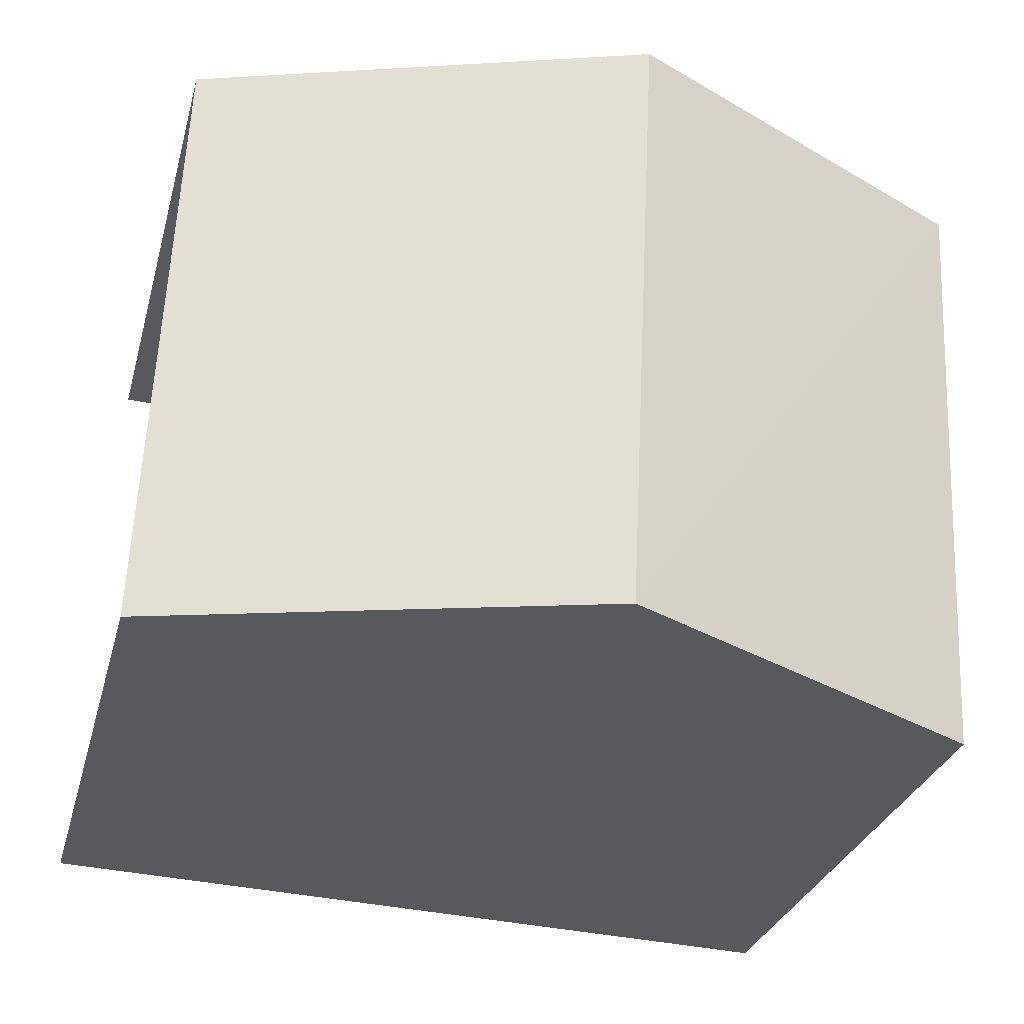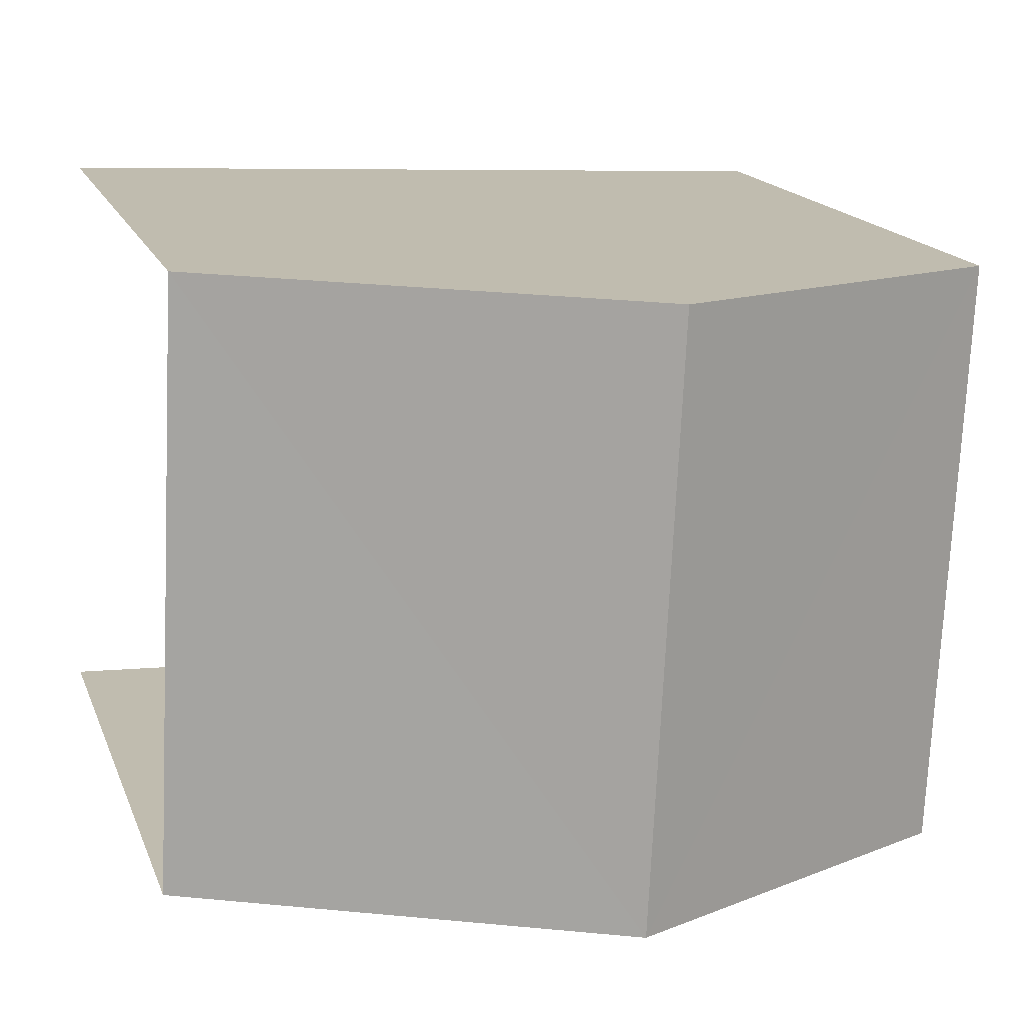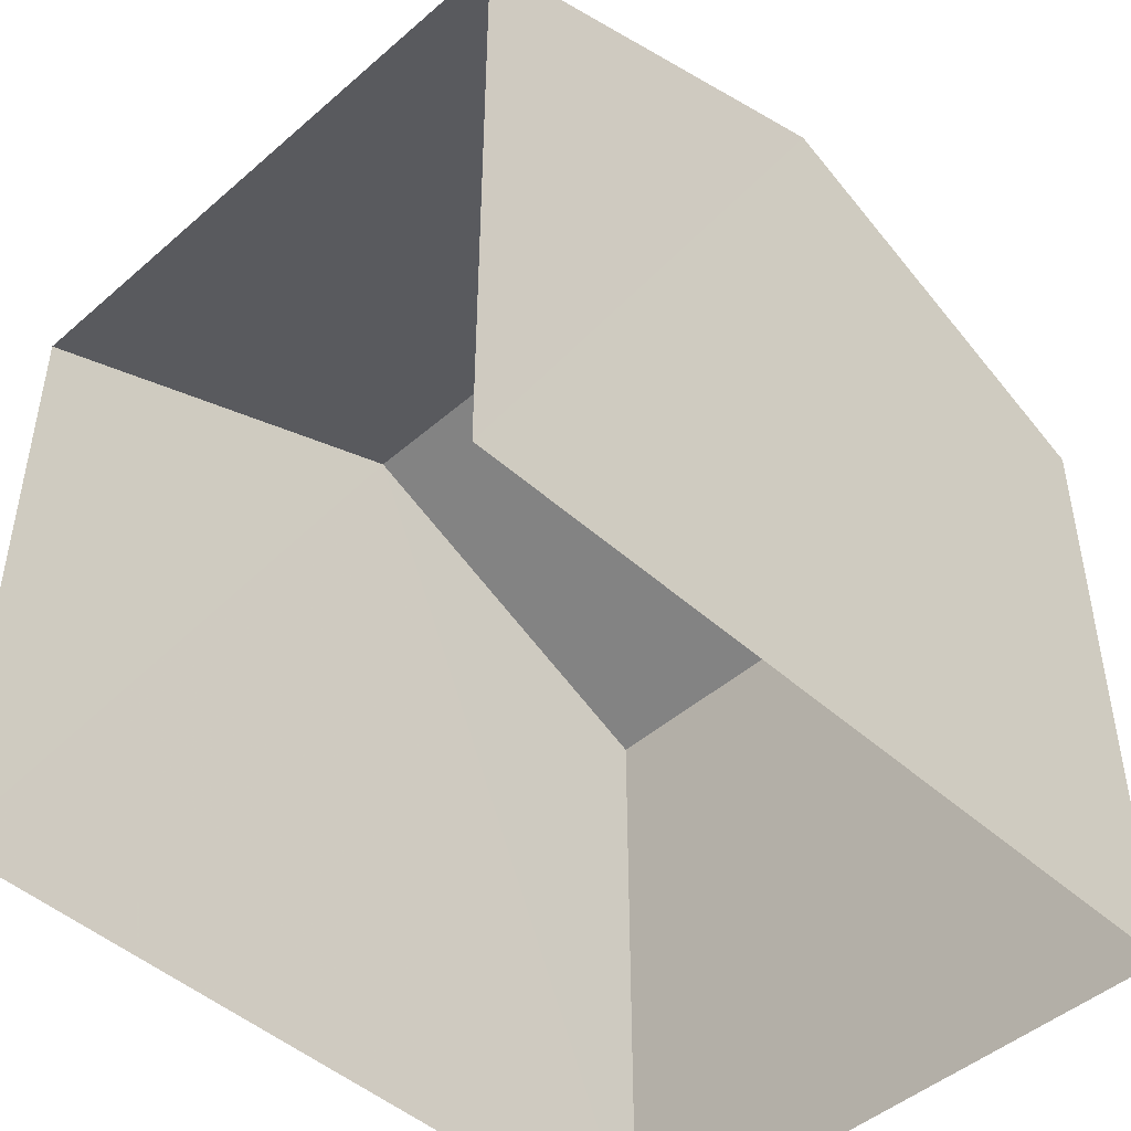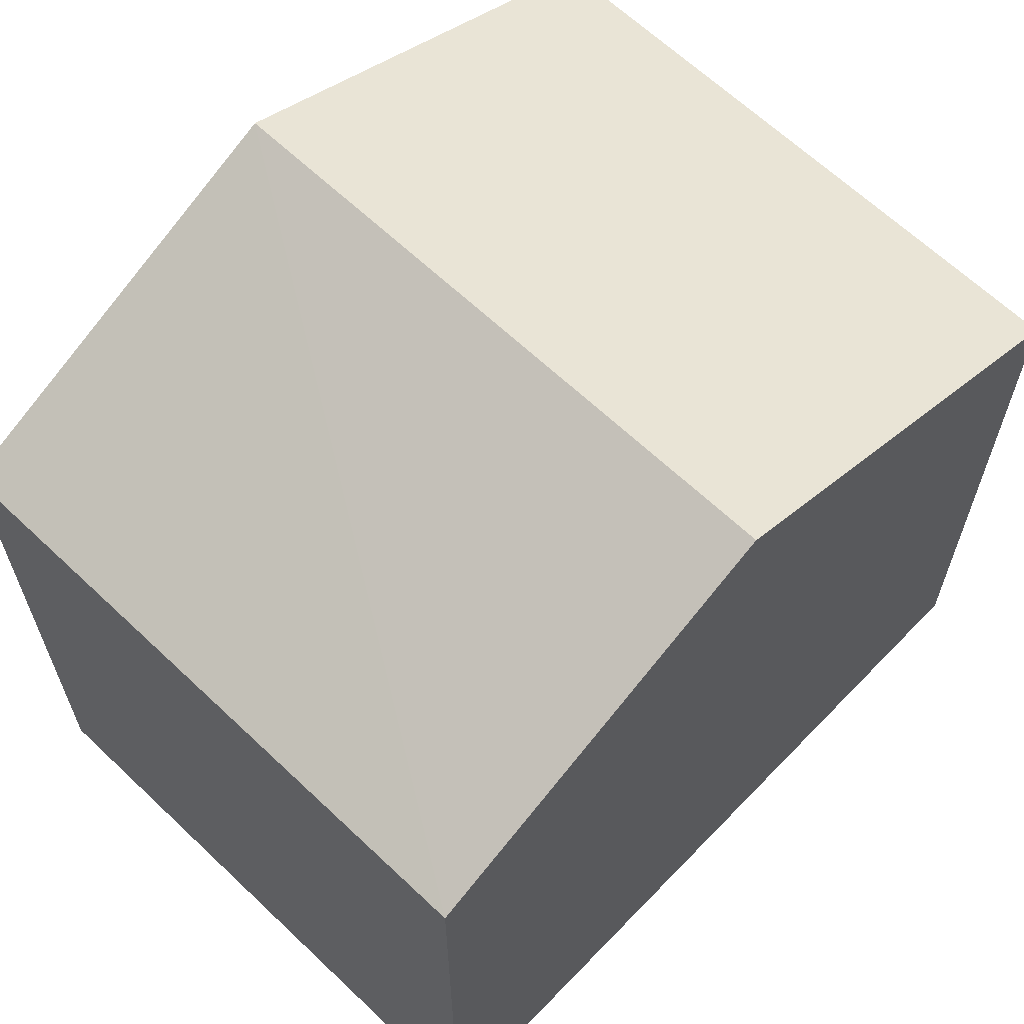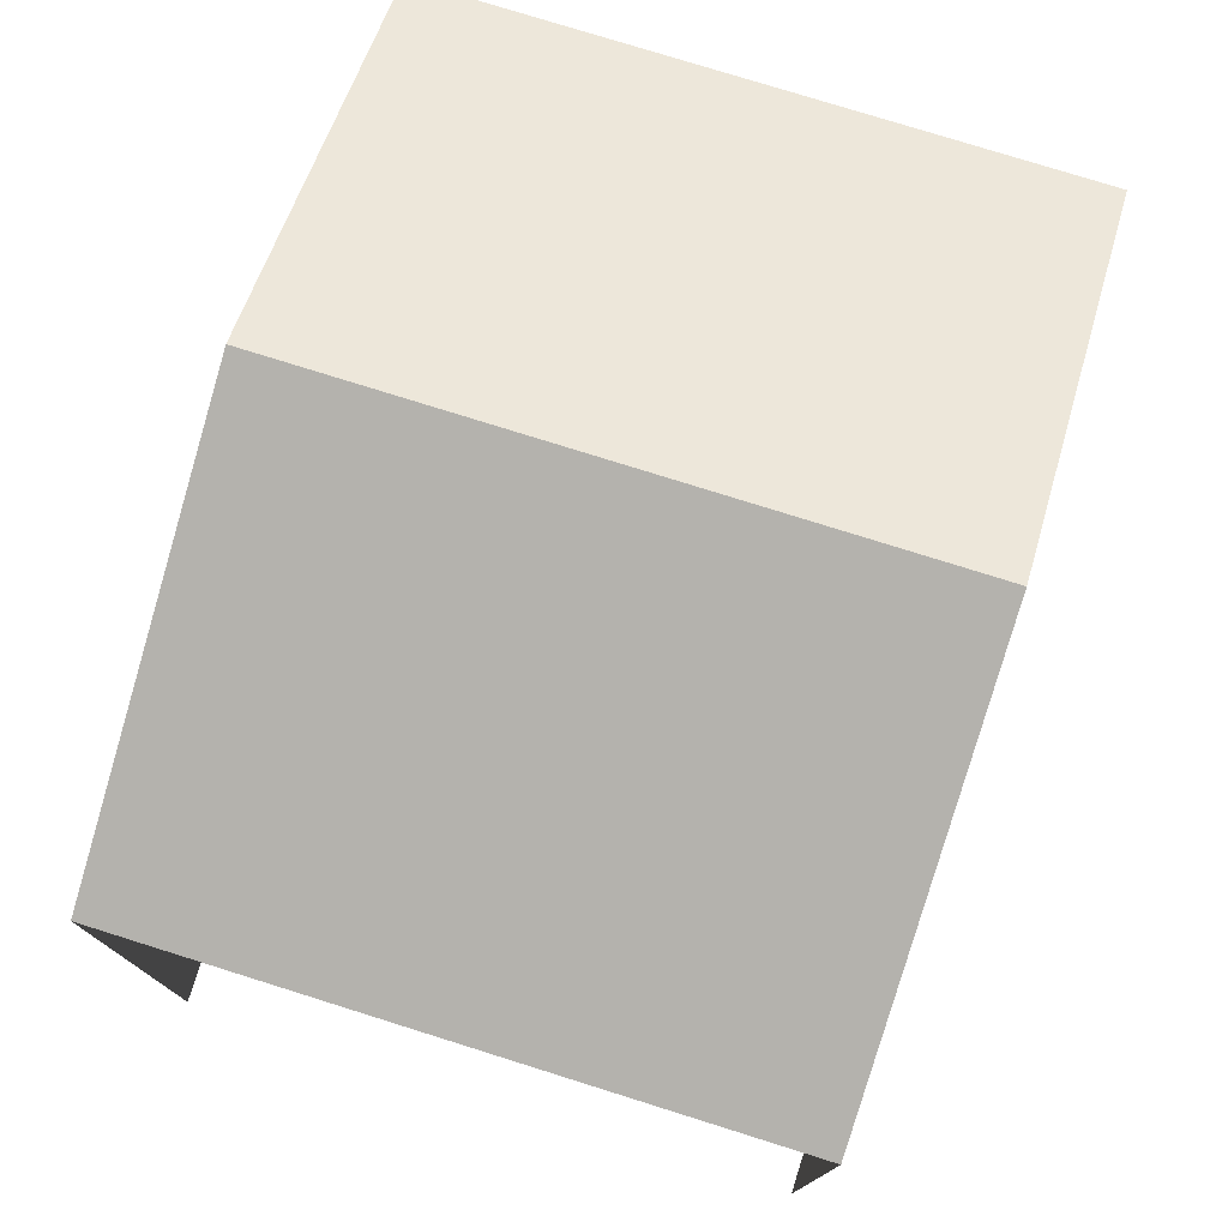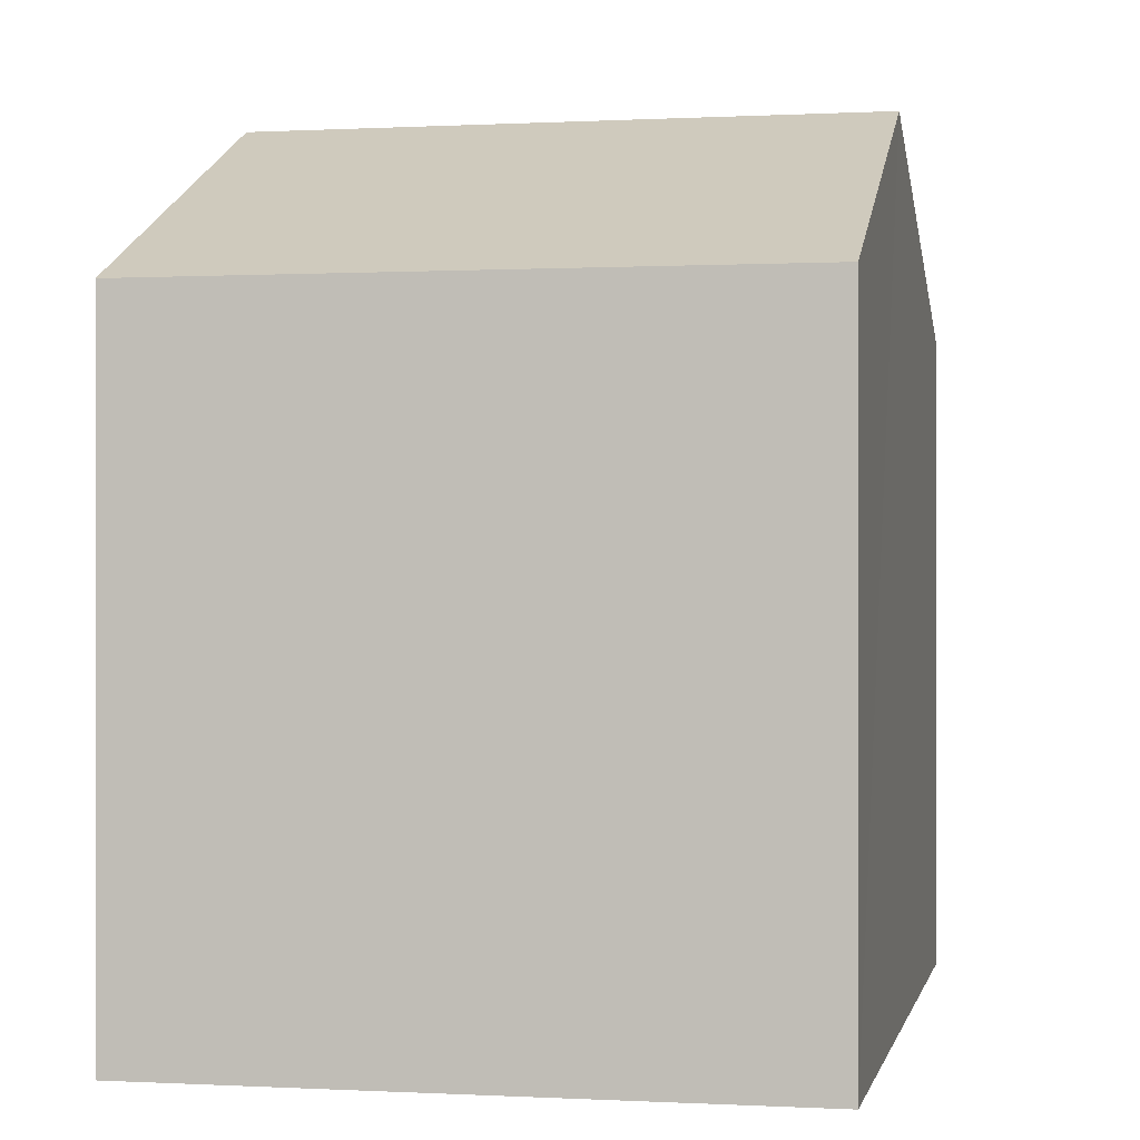
<metadata>
{"format":"obj","ext":"obj","renderer":"f3d","projection":"perspective","resolution":1024,"background":"white","views":[{"elev":-28.6,"azim":-14.0,"up":"+Y"},{"elev":16.8,"azim":-16.9,"up":"+Y"},{"elev":-46.9,"azim":-48.2,"up":"+Z"},{"elev":63.9,"azim":131.1,"up":"+Z"},{"elev":77.4,"azim":-75.4,"up":"+Z"},{"elev":-0.0,"azim":98.8,"up":"+Z"}]}
</metadata>
<code>
v -3.718e+05 -1.034e+05 34.94
v -3.718e+05 -1.034e+05 34.94
v -3.718e+05 -1.034e+05 34.94
v -3.718e+05 -1.034e+05 34.94
v -3.718e+05 -1.034e+05 39.08
v -3.718e+05 -1.034e+05 39.08
v -3.718e+05 -1.034e+05 40.21
v -3.718e+05 -1.034e+05 40.21
v -3.718e+05 -1.034e+05 39.08
v -3.718e+05 -1.034e+05 39.08
f 1 2 3
f 4 1 3
f 6 3 2
f 6 5 3
f 5 6 7
f 8 5 7
f 7 9 8
f 7 10 9
f 6 2 7
f 2 1 7
f 1 10 7
f 10 1 4
f 9 10 4
f 9 4 8
f 4 3 8
f 3 5 8

</code>
